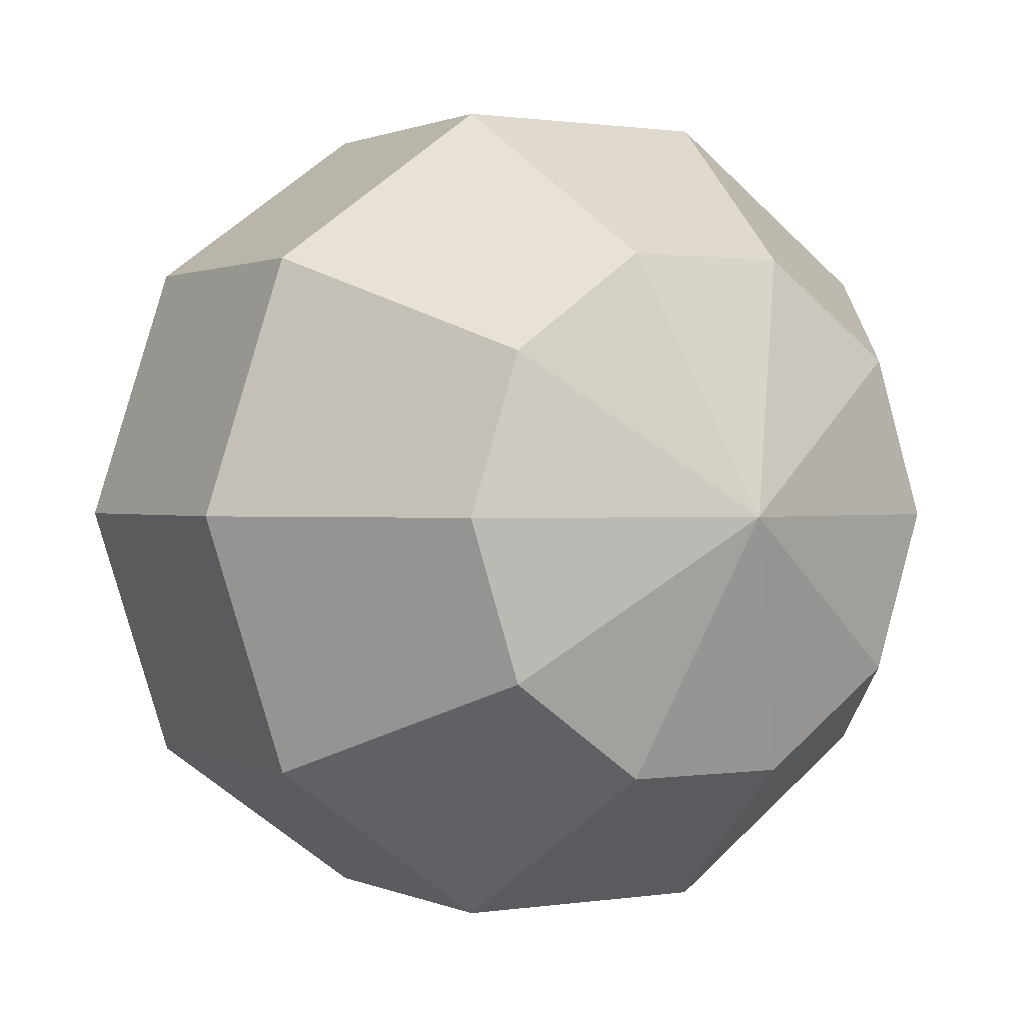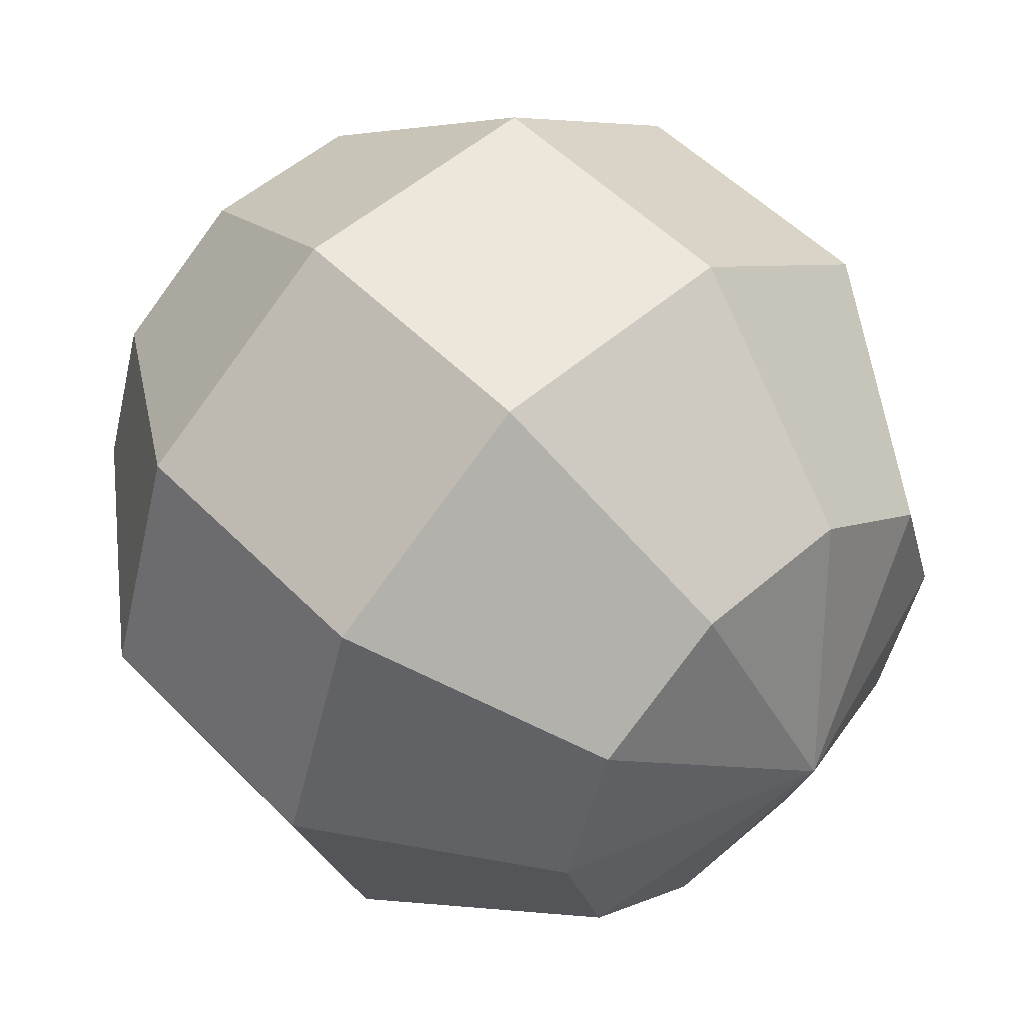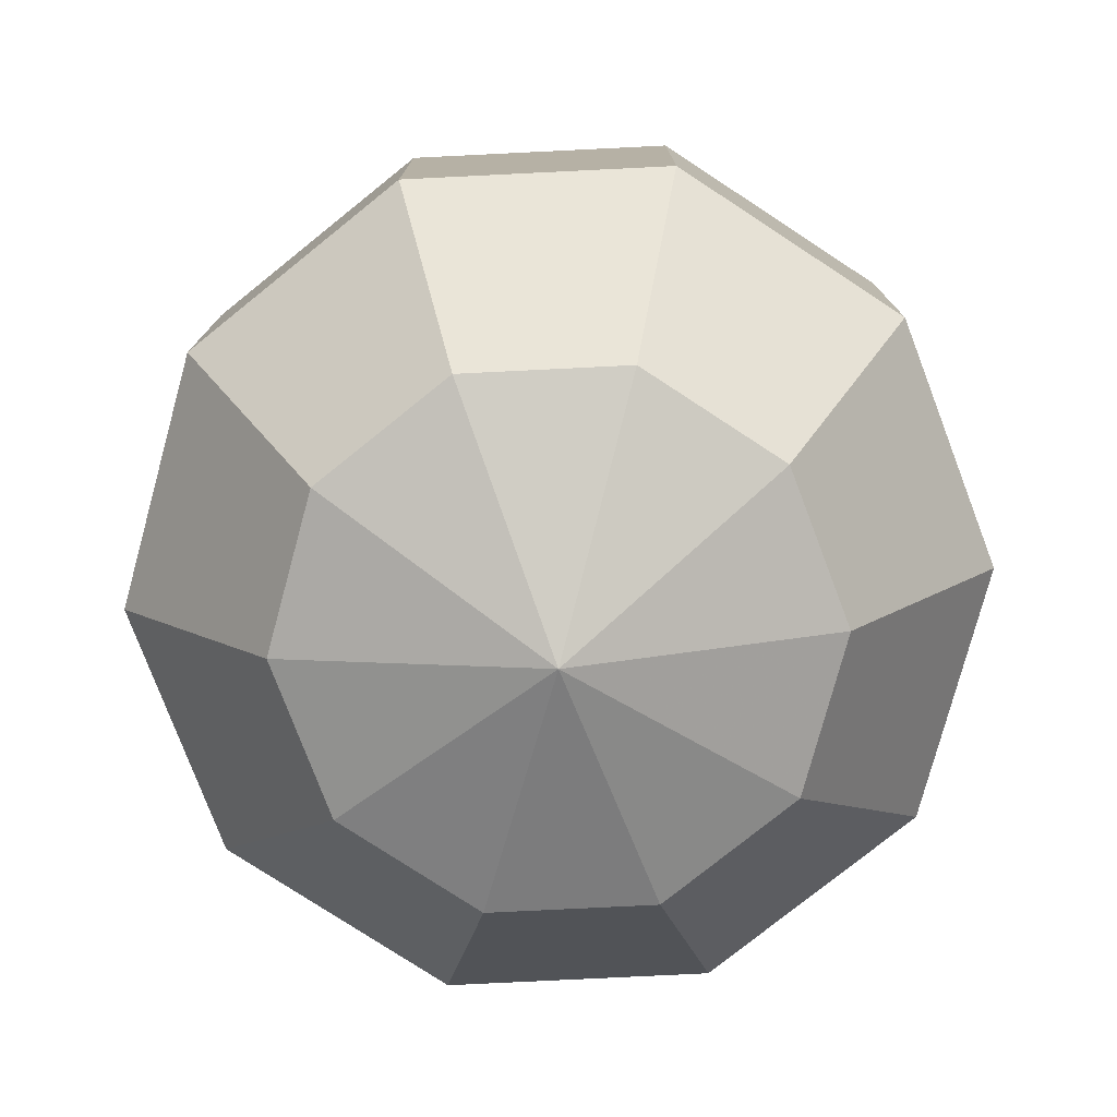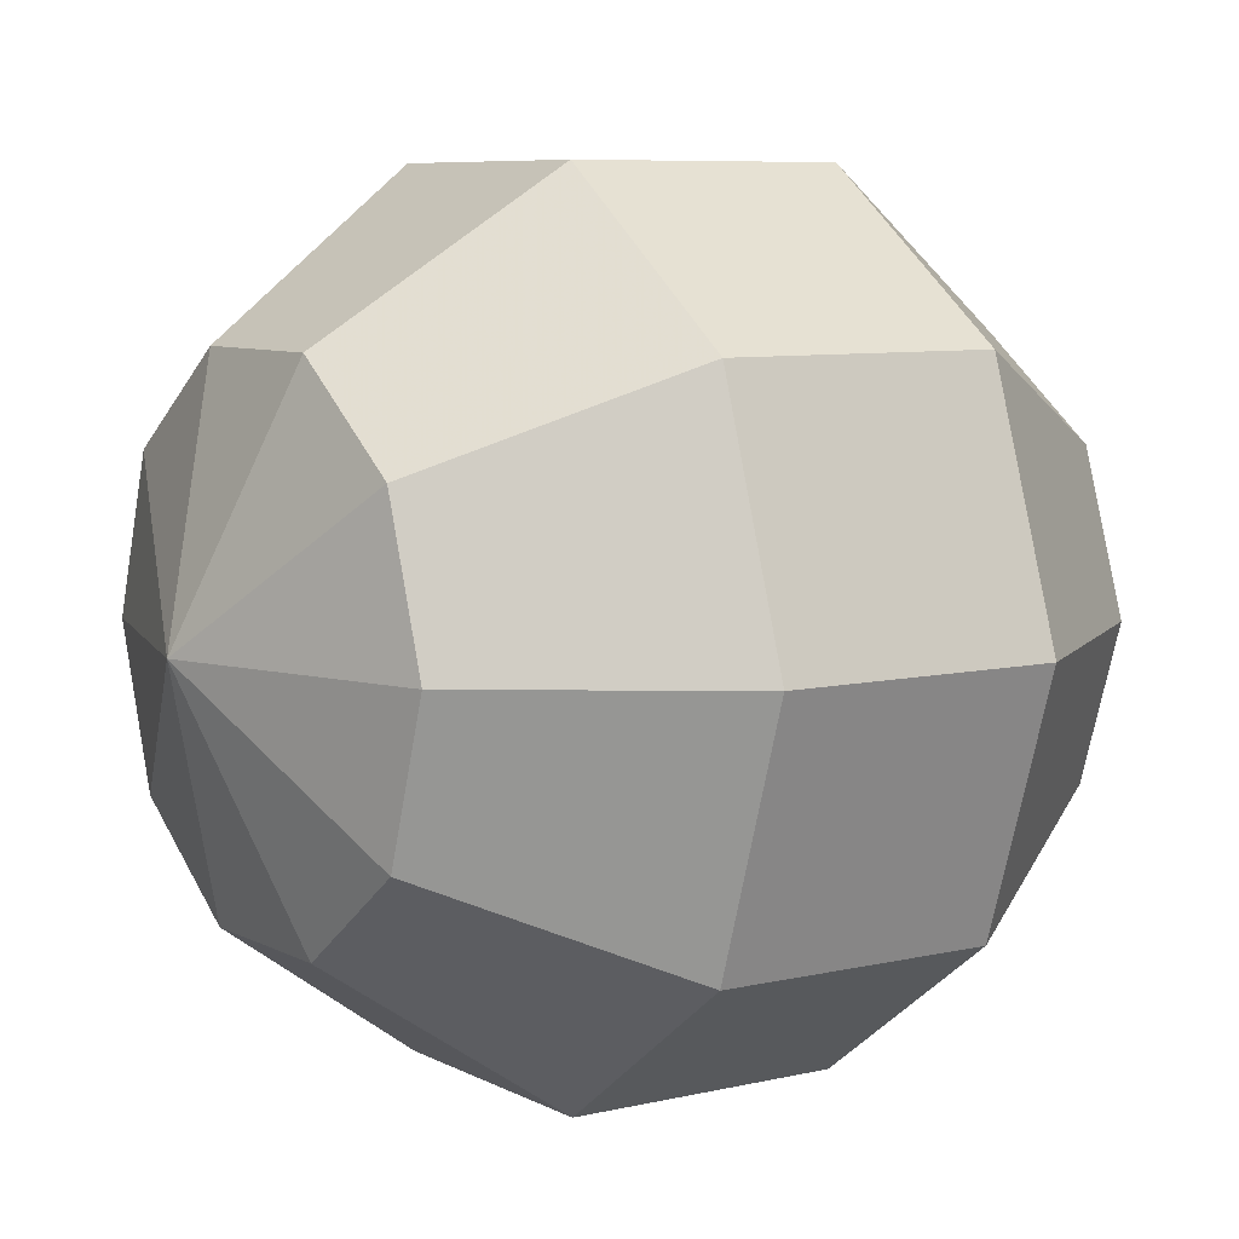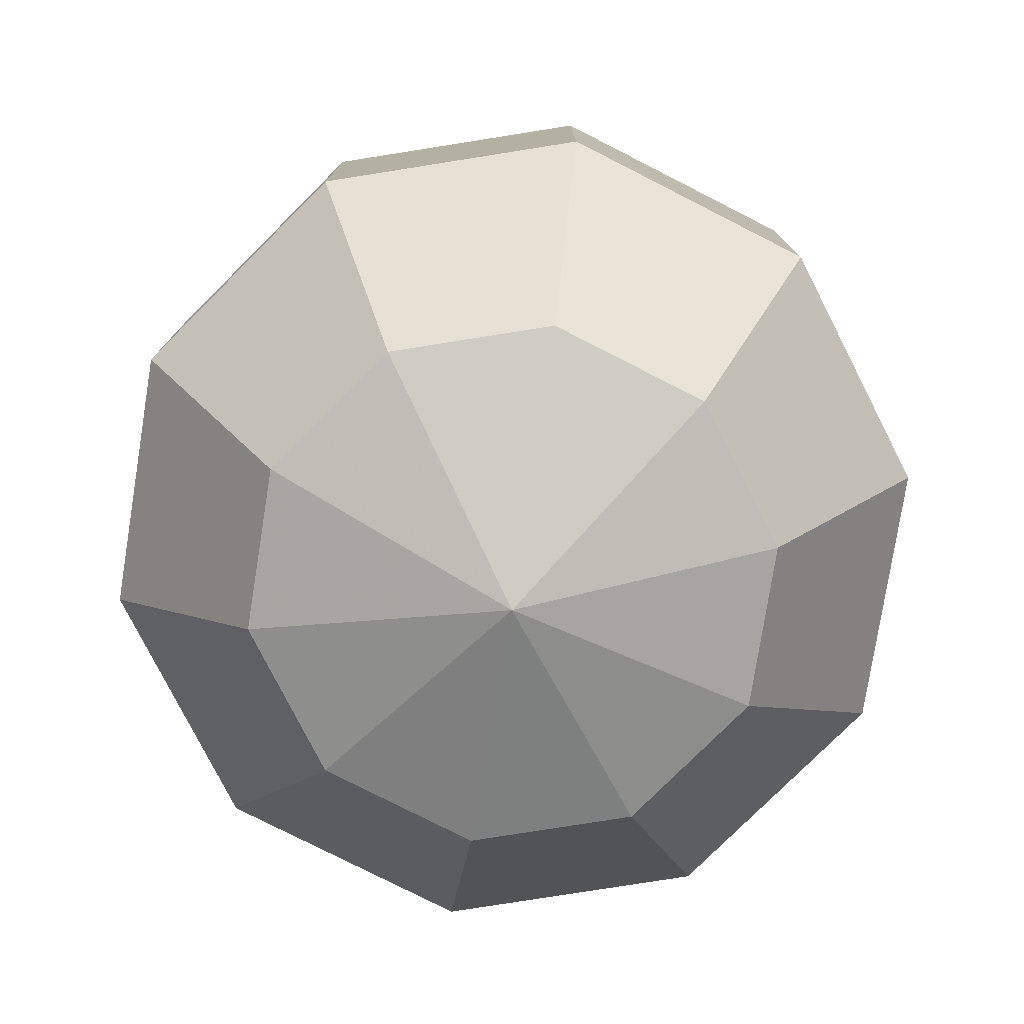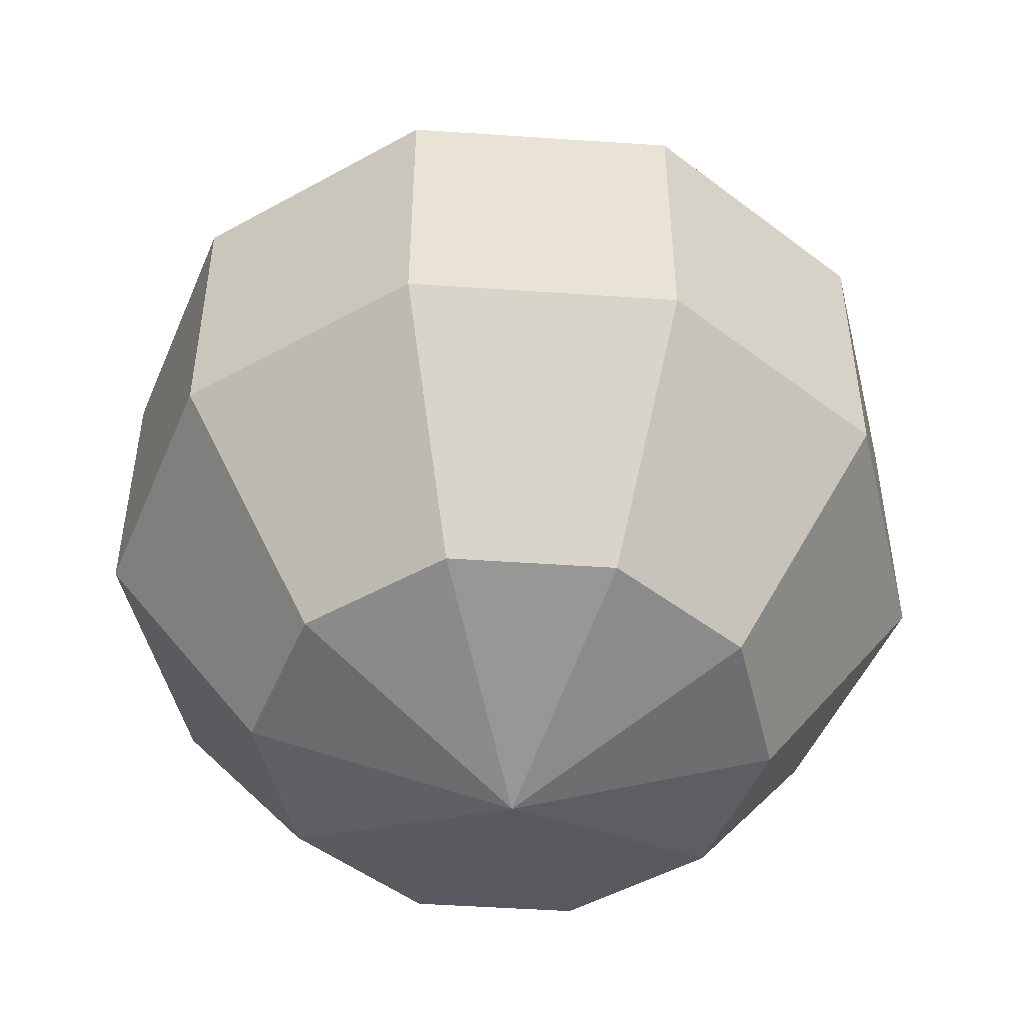
<metadata>
{"format":"obj","ext":"obj","renderer":"f3d","projection":"perspective","resolution":1024,"background":"white","views":[{"elev":0.7,"azim":148.8,"up":"+Z"},{"elev":52.9,"azim":-42.9,"up":"+Z"},{"elev":-77.6,"azim":-69.2,"up":"+Y"},{"elev":7.3,"azim":55.7,"up":"+Z"},{"elev":-78.0,"azim":81.0,"up":"+Y"},{"elev":-49.1,"azim":139.7,"up":"+Y"}]}
</metadata>
<code>
g Kugel
v 0 -1 0
v 0 1 0
v 0.5878 -0.809 0
v 0.4755 -0.809 -0.3455
v 0.1816 -0.809 -0.559
v -0.1816 -0.809 -0.559
v -0.4755 -0.809 -0.3455
v -0.5878 -0.809 0
v -0.4755 -0.809 0.3455
v -0.1816 -0.809 0.559
v 0.1816 -0.809 0.559
v 0.4755 -0.809 0.3455
v 0.9511 -0.309 0
v 0.7694 -0.309 -0.559
v 0.2939 -0.309 -0.9045
v -0.2939 -0.309 -0.9045
v -0.7694 -0.309 -0.559
v -0.9511 -0.309 0
v -0.7694 -0.309 0.559
v -0.2939 -0.309 0.9045
v 0.2939 -0.309 0.9045
v 0.7694 -0.309 0.559
v 0.9511 0.309 0
v 0.7694 0.309 -0.559
v 0.2939 0.309 -0.9045
v -0.2939 0.309 -0.9045
v -0.7694 0.309 -0.559
v -0.9511 0.309 0
v -0.7694 0.309 0.559
v -0.2939 0.309 0.9045
v 0.2939 0.309 0.9045
v 0.7694 0.309 0.559
v 0.5878 0.809 0
v 0.4755 0.809 -0.3455
v 0.1816 0.809 -0.559
v -0.1816 0.809 -0.559
v -0.4755 0.809 -0.3455
v -0.5878 0.809 0
v -0.4755 0.809 0.3455
v -0.1816 0.809 0.559
v 0.1816 0.809 0.559
v 0.4755 0.809 0.3455
f 14 13 3
f 15 14 4
f 16 15 5
f 17 16 6
f 18 17 7
f 19 18 8
f 20 19 9
f 21 20 10
f 22 21 11
f 13 22 12
f 24 23 13
f 25 24 14
f 26 25 15
f 27 26 16
f 28 27 17
f 29 28 18
f 30 29 19
f 31 30 20
f 32 31 21
f 23 32 22
f 34 33 23
f 35 34 24
f 36 35 25
f 37 36 26
f 38 37 27
f 39 38 28
f 40 39 29
f 41 40 30
f 42 41 31
f 33 42 32
f 4 3 1
f 2 33 34
f 5 4 1
f 2 34 35
f 6 5 1
f 2 35 36
f 7 6 1
f 2 36 37
f 8 7 1
f 2 37 38
f 9 8 1
f 2 38 39
f 10 9 1
f 2 39 40
f 11 10 1
f 2 40 41
f 12 11 1
f 2 41 42
f 3 12 1
f 2 42 33
f 4 14 3
f 5 15 4
f 6 16 5
f 7 17 6
f 8 18 7
f 9 19 8
f 10 20 9
f 11 21 10
f 12 22 11
f 3 13 12
f 14 24 13
f 15 25 14
f 16 26 15
f 17 27 16
f 18 28 17
f 19 29 18
f 20 30 19
f 21 31 20
f 22 32 21
f 13 23 22
f 24 34 23
f 25 35 24
f 26 36 25
f 27 37 26
f 28 38 27
f 29 39 28
f 30 40 29
f 31 41 30
f 32 42 31
f 23 33 32

</code>
